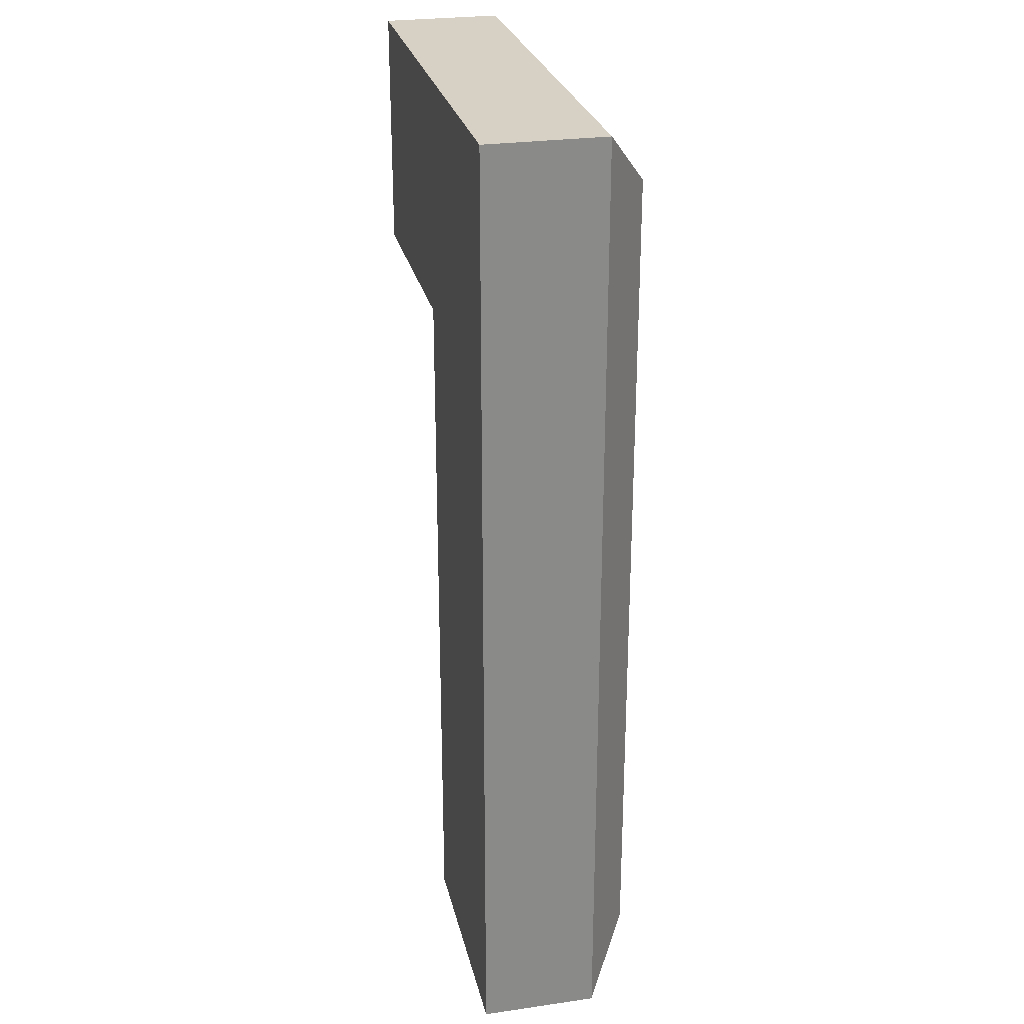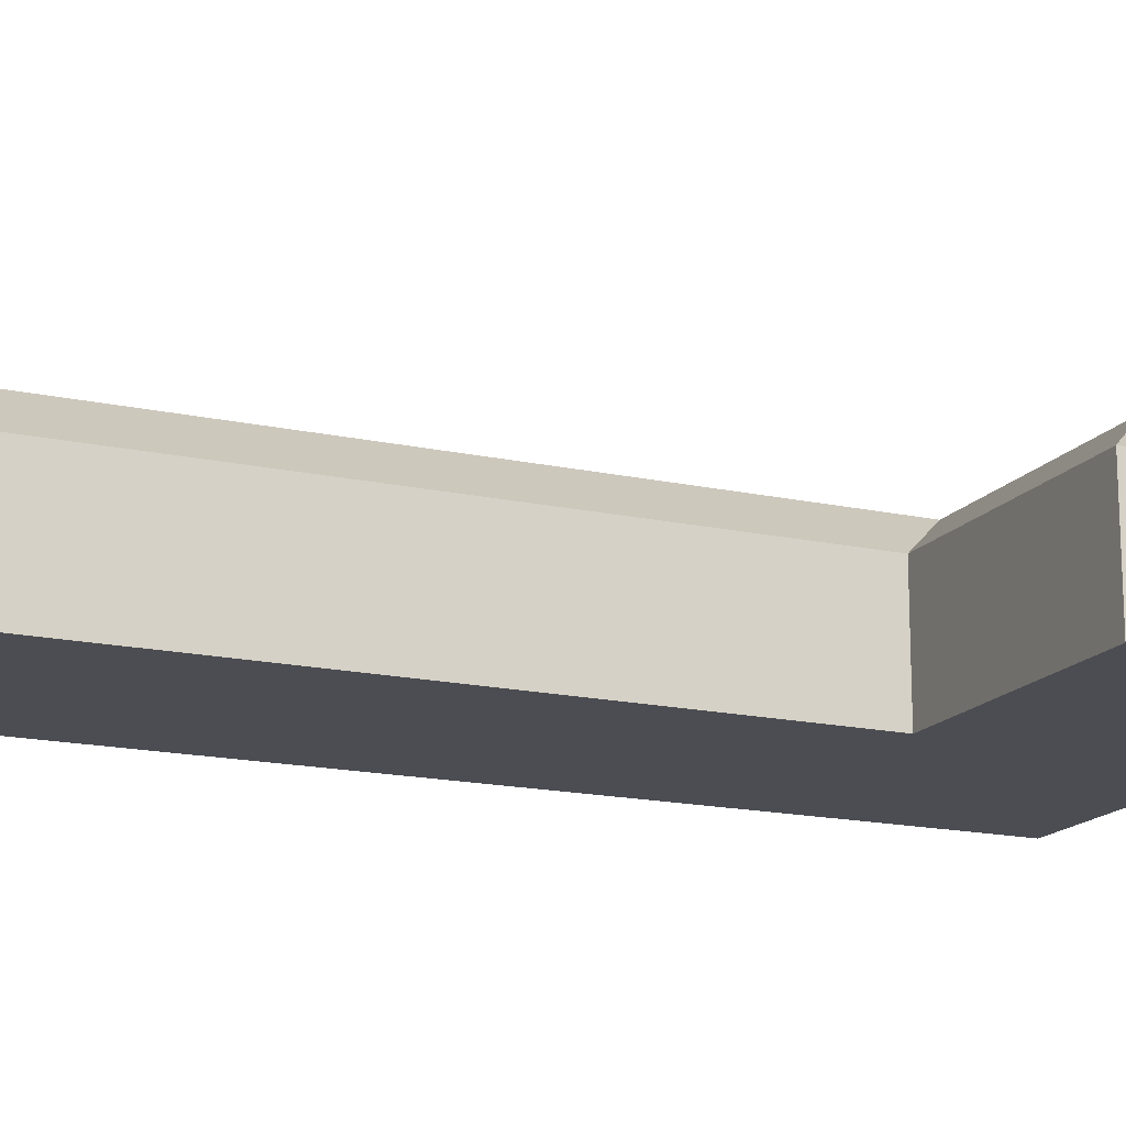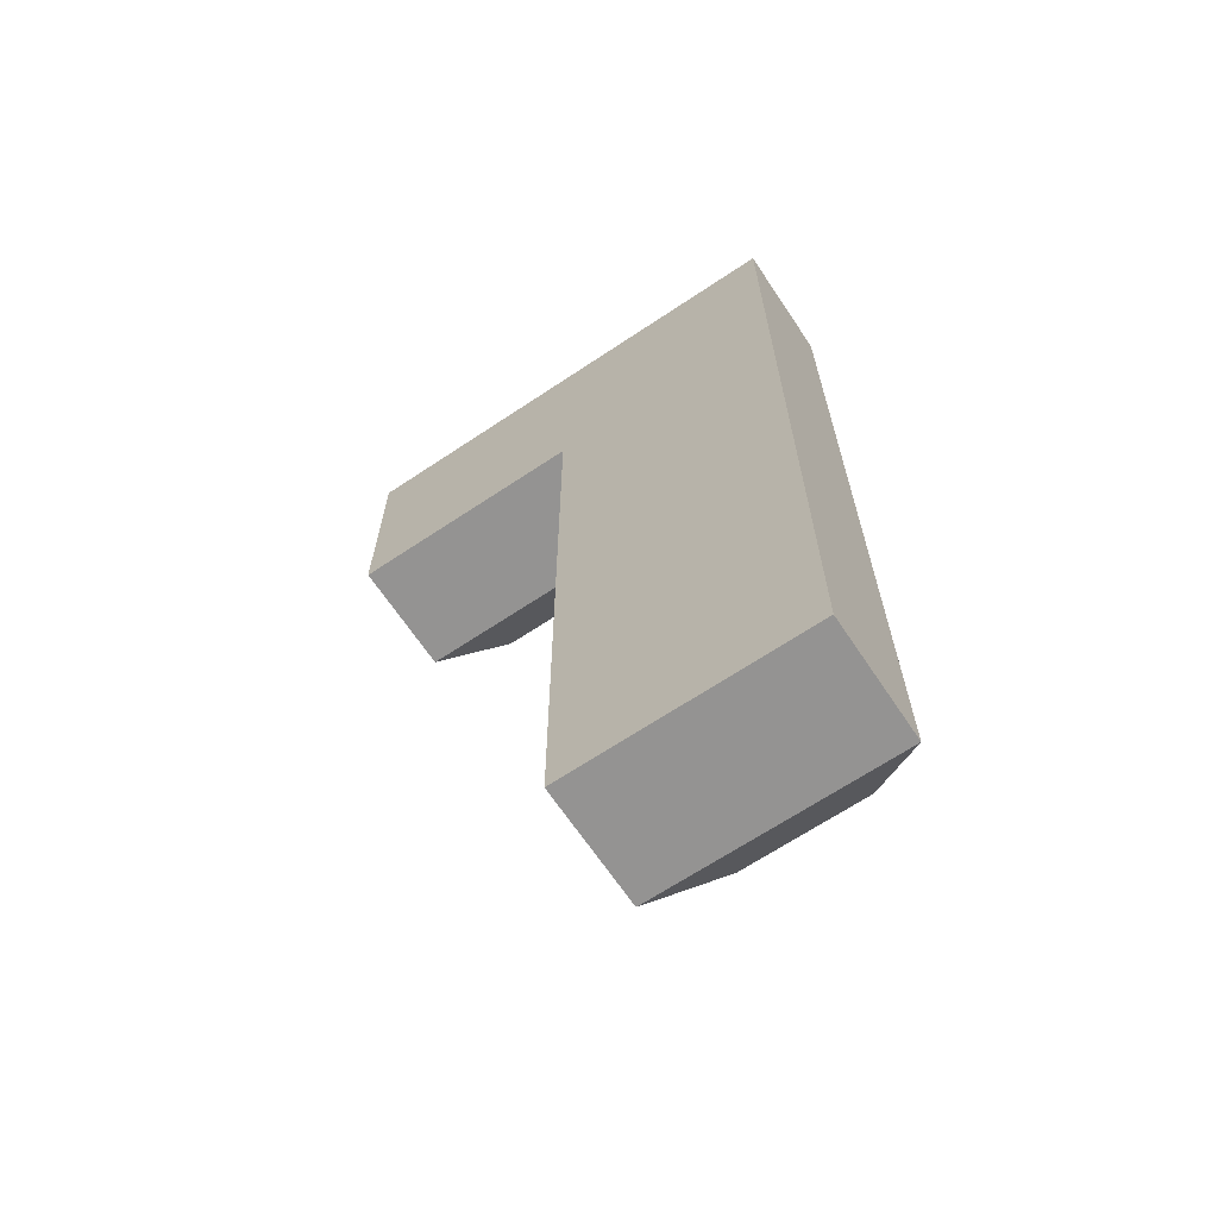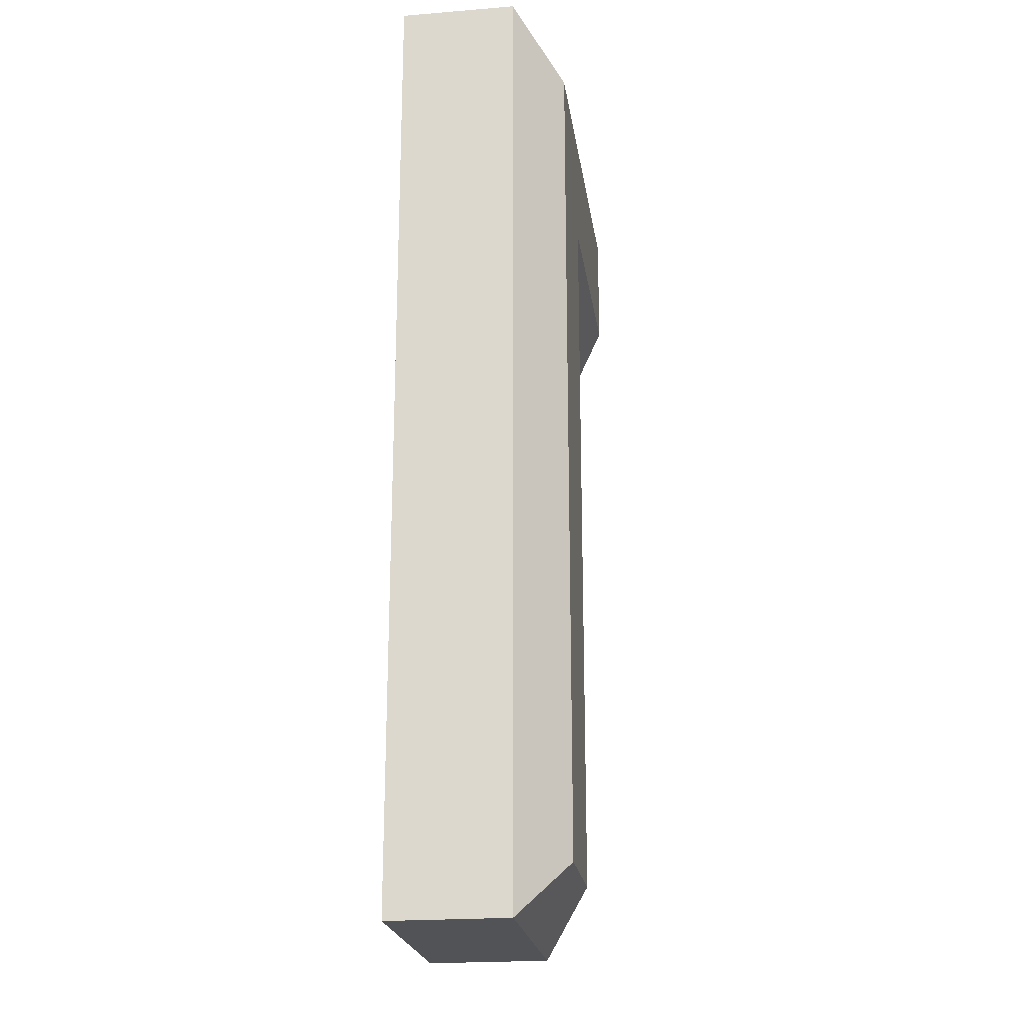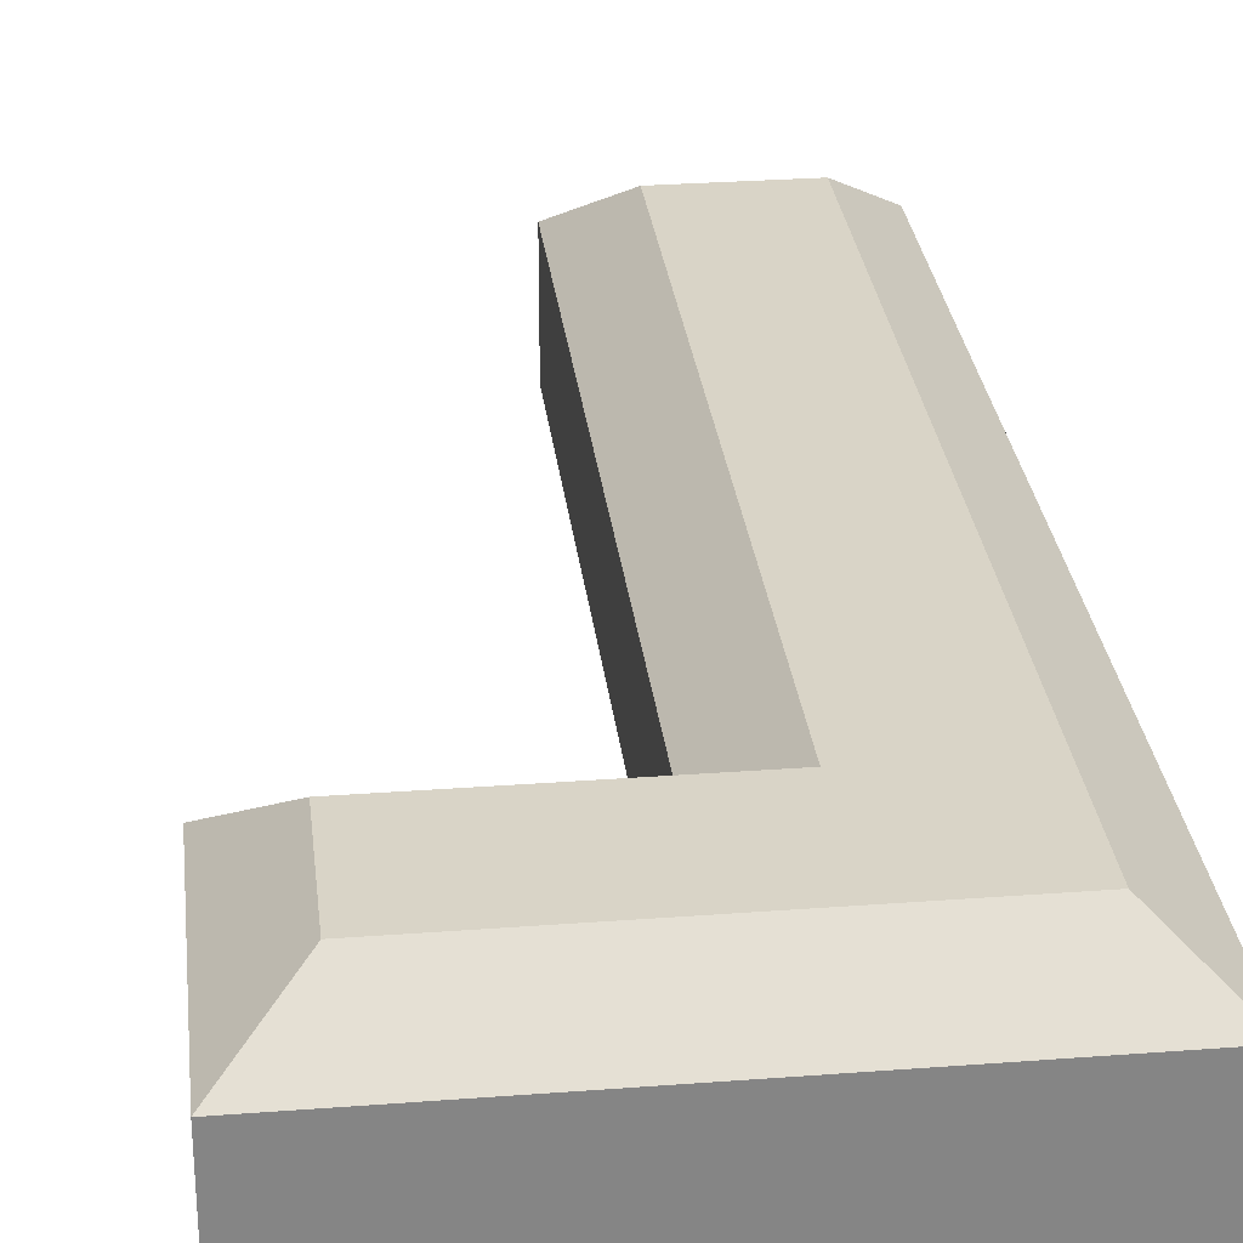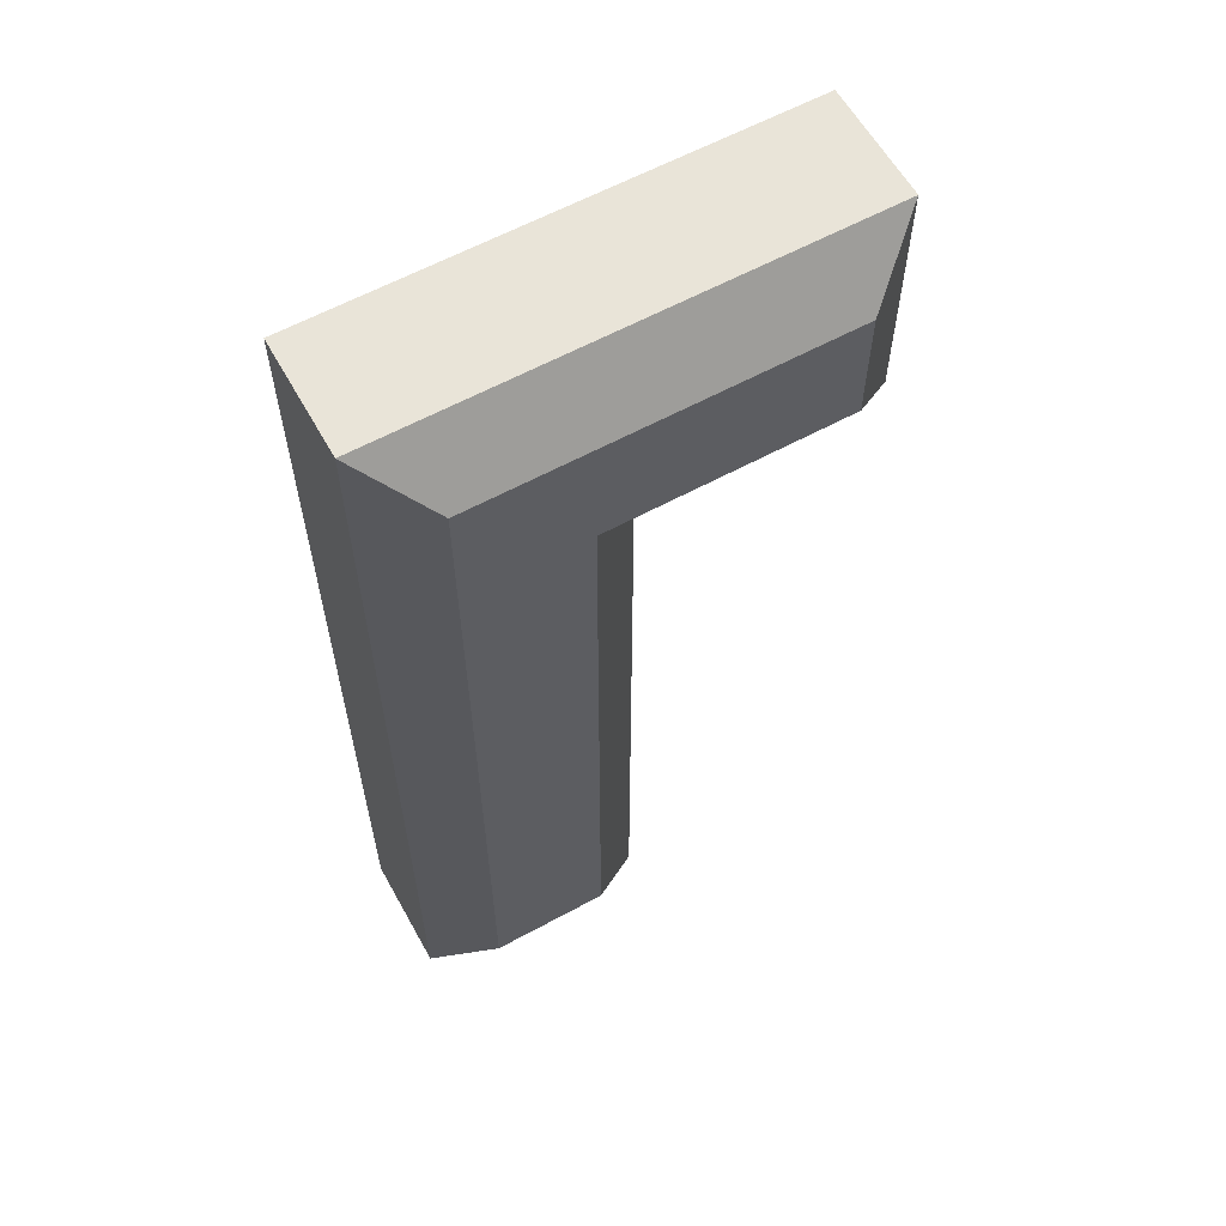
<metadata>
{"format":"obj","ext":"obj","renderer":"f3d","projection":"perspective","resolution":1024,"background":"white","views":[{"elev":26.9,"azim":77.4,"up":"+Z"},{"elev":-16.4,"azim":-114.3,"up":"+Y"},{"elev":-66.8,"azim":33.8,"up":"+Z"},{"elev":-21.9,"azim":98.1,"up":"+Z"},{"elev":28.8,"azim":-6.5,"up":"+Y"},{"elev":60.6,"azim":150.9,"up":"+Z"}]}
</metadata>
<code>
o Muros3
v 0.03194 0.0625 -0.2875
v 0.03194 0.0625 -0.2236
v 0.03194 0.09375 -0.2875
v 0.03194 0.09375 -0.2236
v 0.1597 0.0625 -0.4792
v 0.09583 0.0625 -0.4792
v 0.09583 0.0625 -0.4153
v 0.09583 0.0625 -0.3514
v 0.09583 0.0625 -0.2875
v 0.09583 0.0625 -0.2236
v 0.1597 0.0625 -0.4153
v 0.1597 0.0625 -0.3514
v 0.1597 0.0625 -0.2875
v 0.1597 0.0625 -0.2236
v 0.09583 0.09375 -0.4792
v 0.1597 0.09375 -0.4792
v 0.1597 0.09375 -0.2236
v 0.09583 0.09375 -0.2875
v 0.1597 0.09375 -0.2875
v 0.09583 0.09375 -0.4153
v 0.09583 0.09375 -0.3514
v 0.1597 0.09375 -0.3514
v 0.1597 0.09375 -0.4153
v 0.09583 0.09375 -0.2236
v 0.1118 0.1062 -0.4632
v 0.1118 0.1062 -0.4153
v 0.1437 0.1062 -0.4153
v 0.1437 0.1062 -0.4632
v 0.1118 0.1062 -0.3514
v 0.1437 0.1062 -0.3514
v 0.1118 0.1062 -0.2715
v 0.1437 0.1062 -0.2875
v 0.09583 0.1062 -0.2396
v 0.1437 0.1062 -0.2396
v 0.04791 0.1062 -0.2715
v 0.04791 0.1062 -0.2396
v 0.09583 0.1062 -0.2715
v 0.1118 0.1062 -0.2875
v 0.1118 0.1062 -0.3514
v 0.1118 0.1062 -0.4153
v 0.09583 0.09375 -0.4153
v 0.09583 0.09375 -0.3514
v 0.1437 0.1062 -0.3514
v 0.1437 0.1062 -0.4153
v 0.1597 0.09375 -0.3514
v 0.1597 0.09375 -0.4153
f 4 3 1 2
f 25 26 27 28
f 17 24 10 14
f 19 17 14 13
f 24 4 2 10
f 3 18 9 1
f 21 20 7 8
f 23 22 12 11
f 18 21 8 9
f 22 19 13 12
f 20 15 6 7
f 16 23 11 5
f 26 25 15 20
f 28 27 23 16
f 25 28 16 15
f 30 32 19 22
f 32 34 17 19
f 36 35 3 4
f 15 16 5 6
f 12 8 7 11
f 2 1 9 10
f 14 10 9 13
f 12 13 9 8
f 7 6 5 11
f 35 36 33 37
f 33 31 37
f 31 33 34 32
f 34 33 24 17
f 24 33 36 4
f 35 37 18 3
f 37 31 18
f 30 29 38 32
f 38 31 32
f 31 38 18
f 38 29 21 18
f 39 40 41 42
f 44 43 45 46
f 40 39 43 44

</code>
